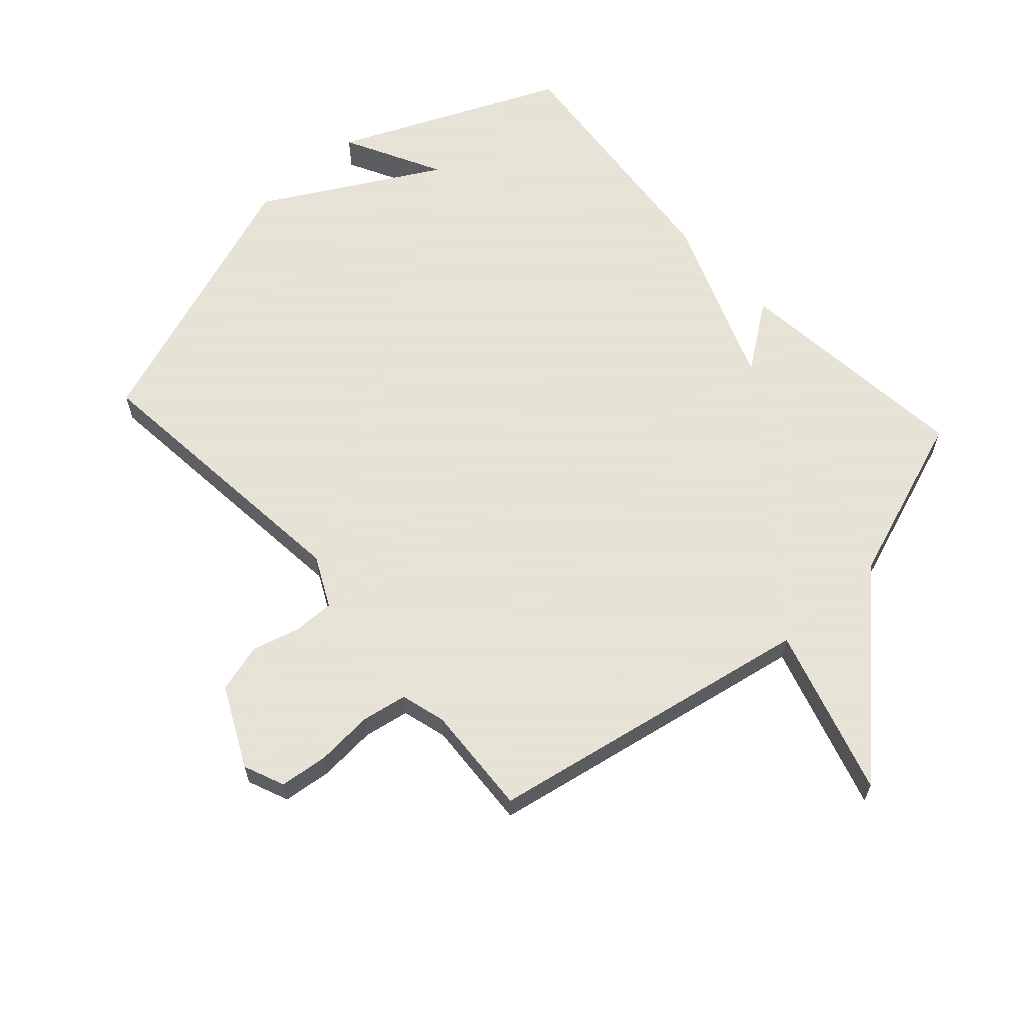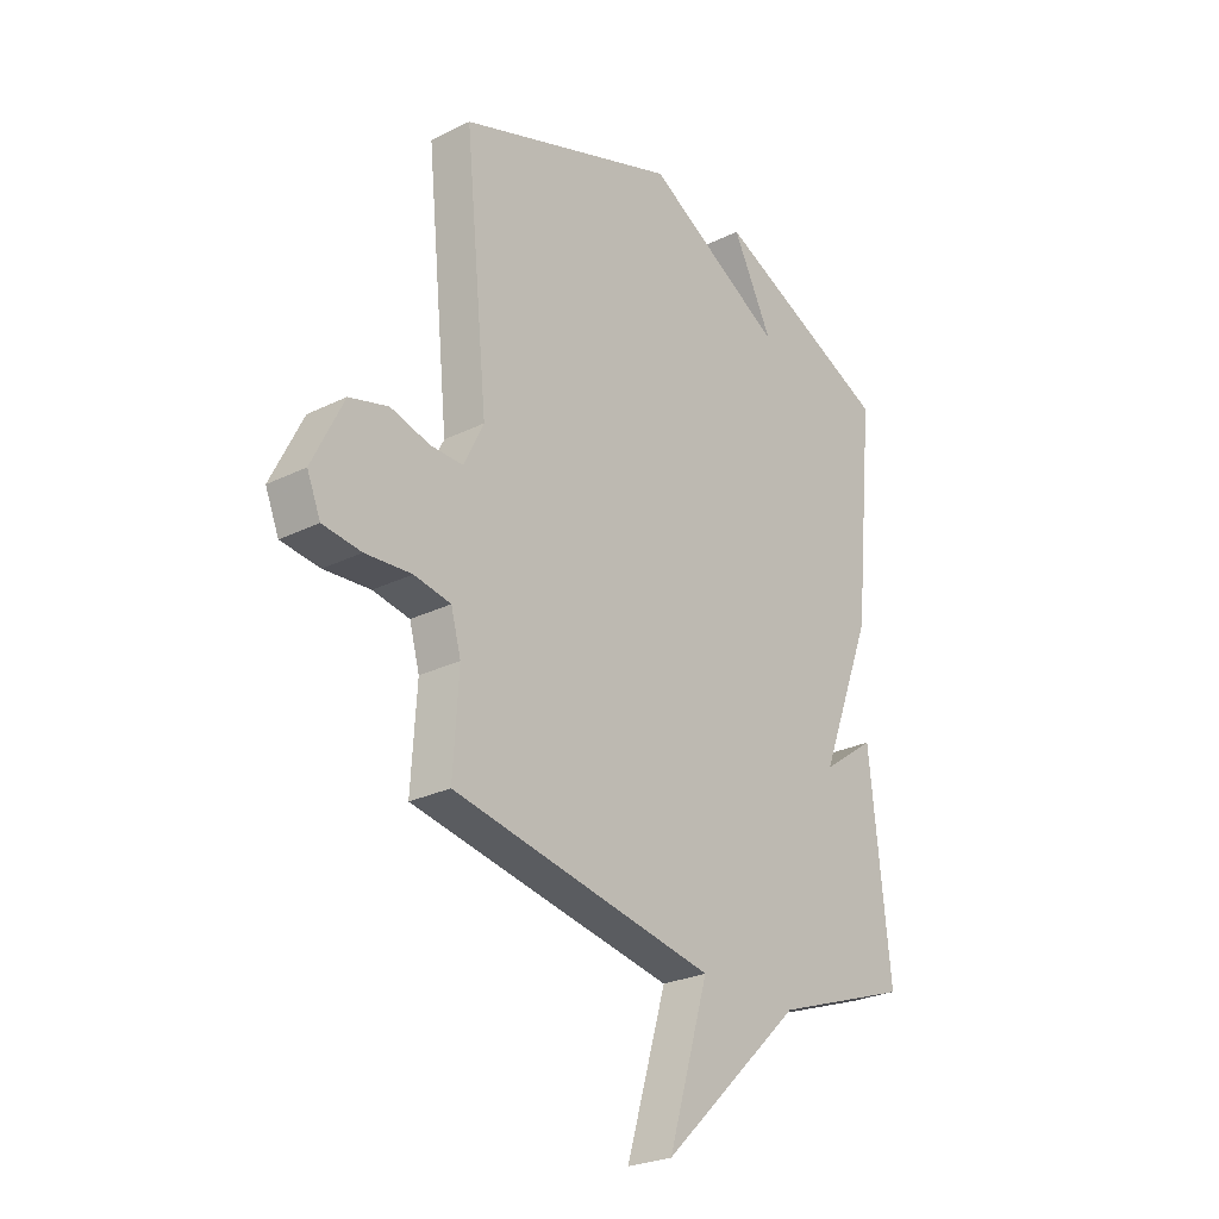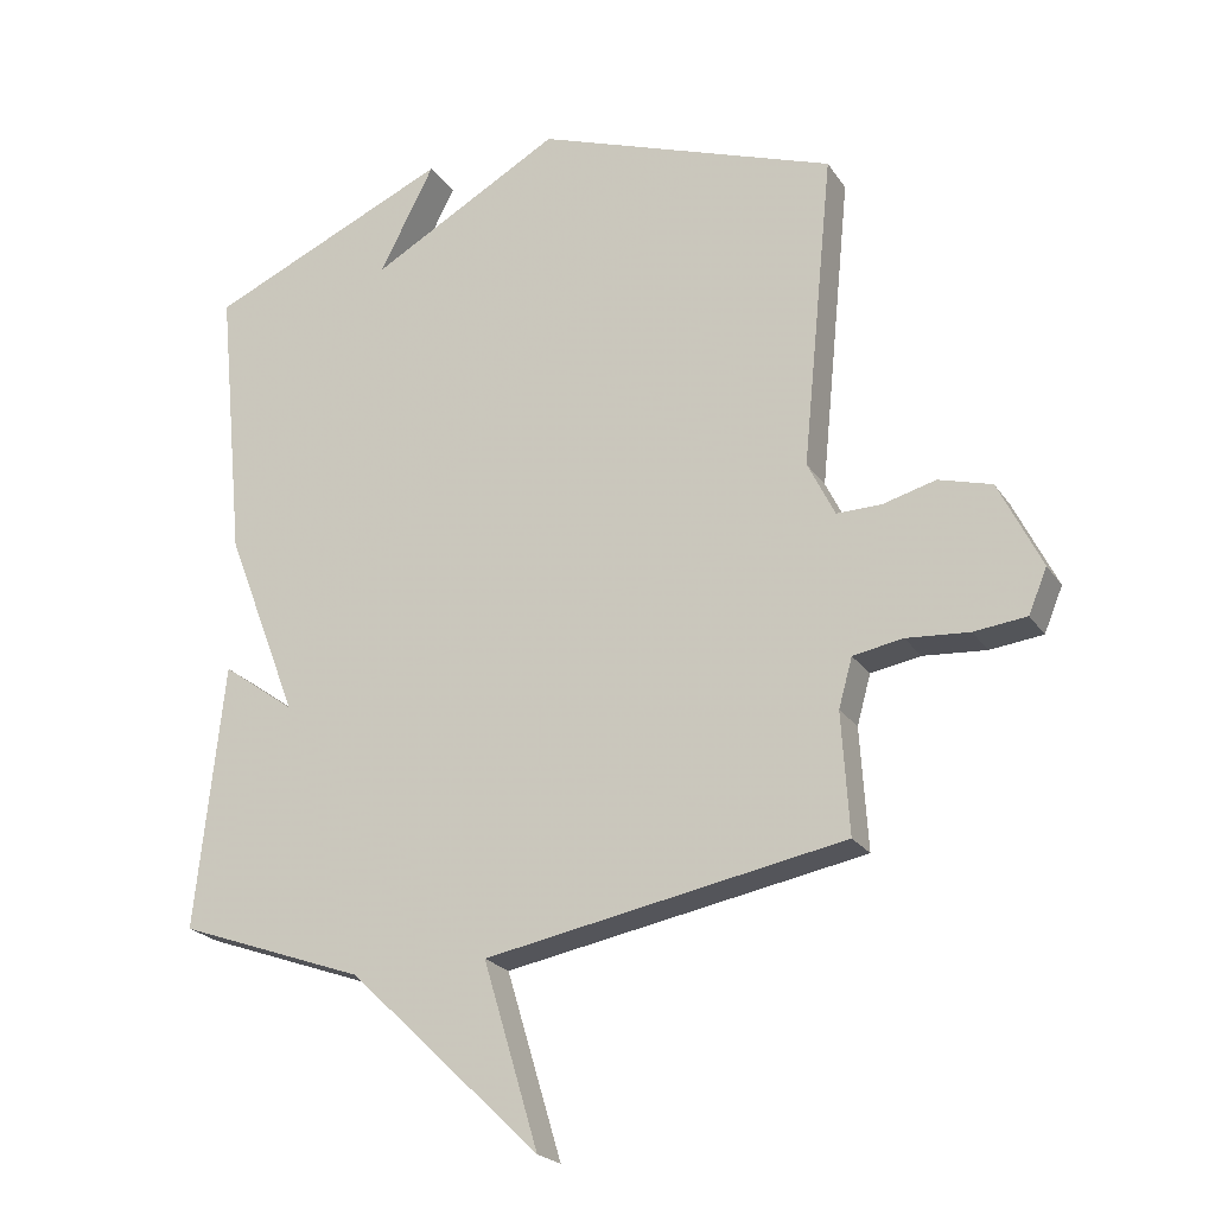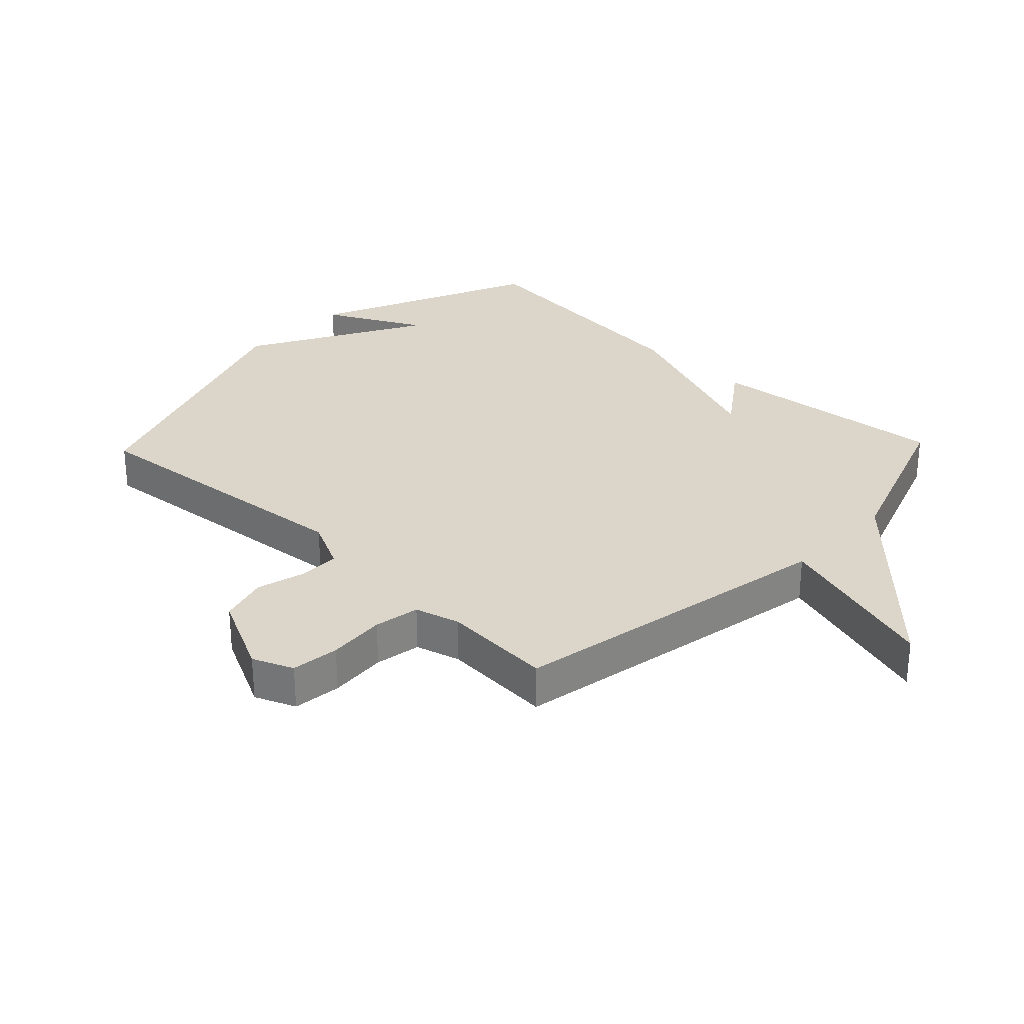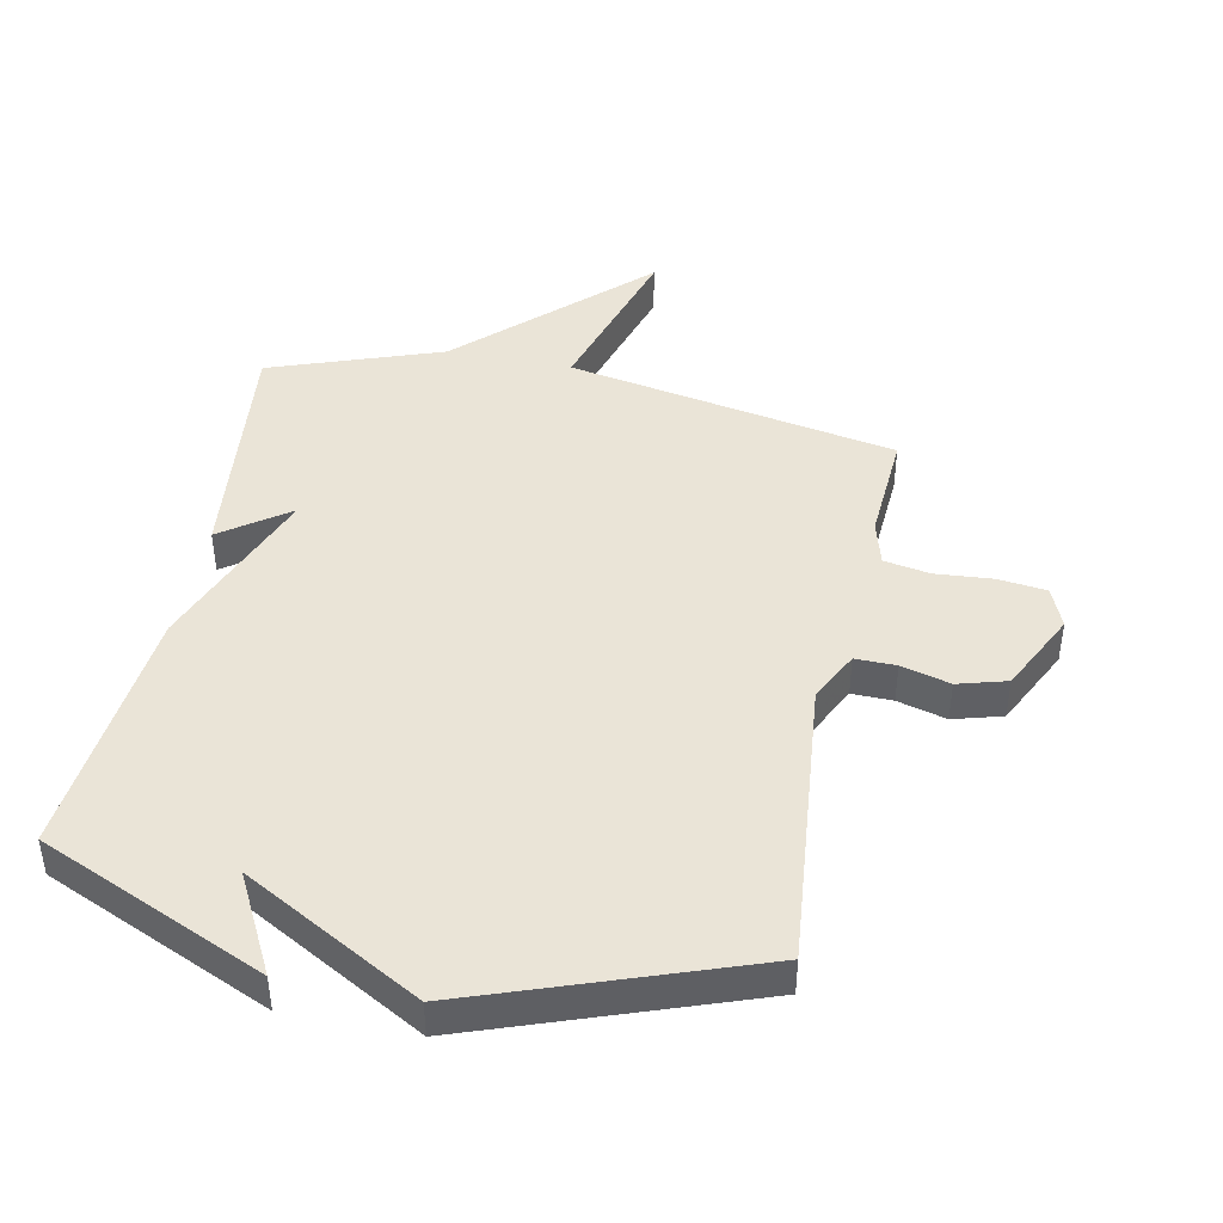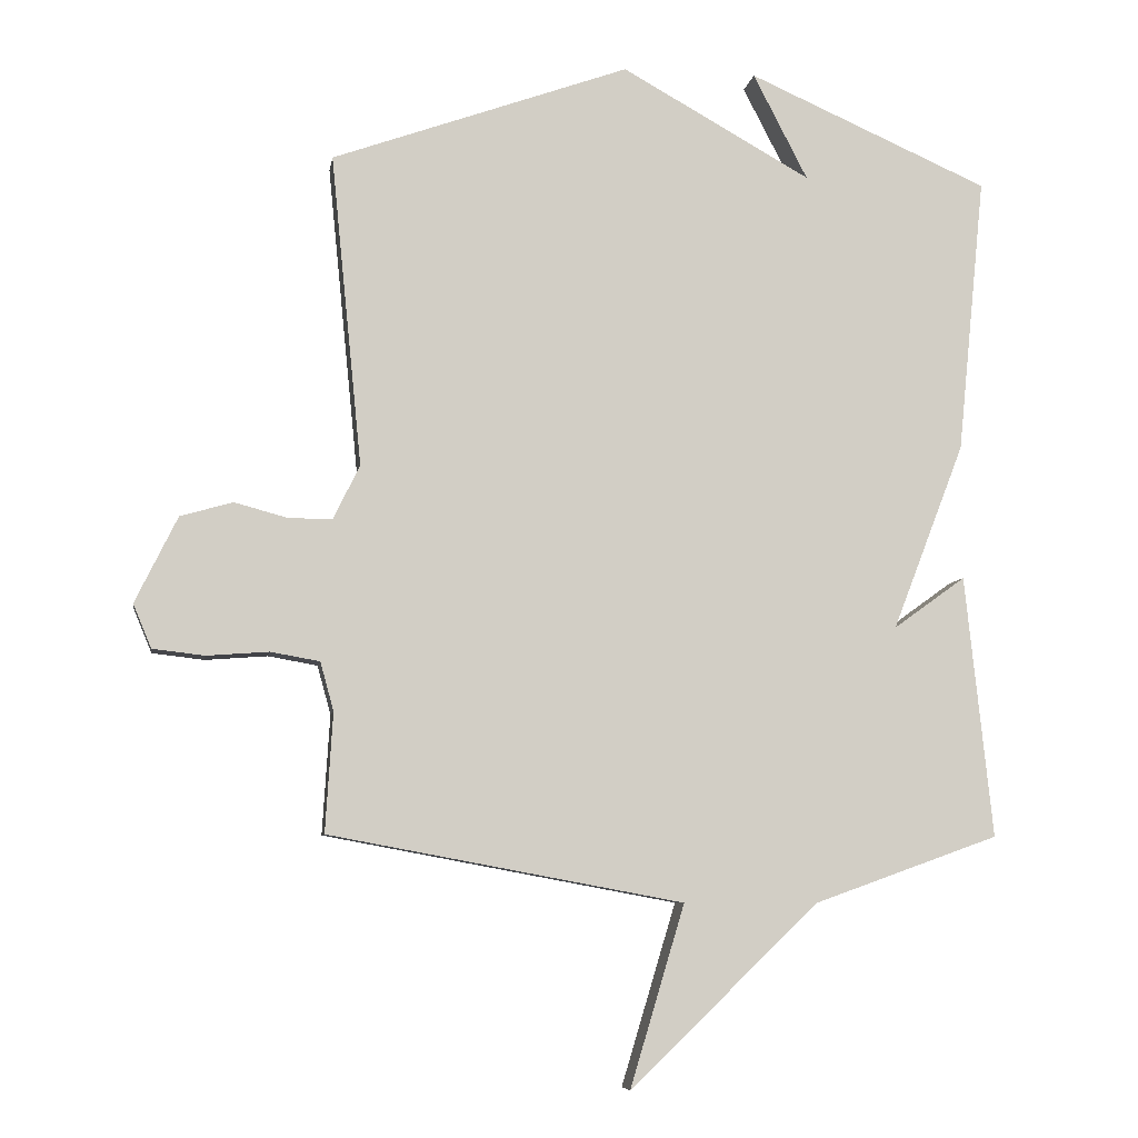
<metadata>
{"format":"obj","ext":"obj","renderer":"f3d","projection":"perspective","resolution":1024,"background":"white","views":[{"elev":62.8,"azim":137.9,"up":"+Y"},{"elev":-26.2,"azim":128.0,"up":"+Z"},{"elev":-22.4,"azim":25.0,"up":"+Z"},{"elev":29.8,"azim":133.7,"up":"+Y"},{"elev":43.8,"azim":11.5,"up":"+Y"},{"elev":-7.2,"azim":171.1,"up":"+Z"}]}
</metadata>
<code>
v 0.5 0.07 0.5
v 0.454 0.07 0.038
v 0.494 0.07 -0.043
v 0.559 0.07 -0.042
v 0.637 0.07 -0.021
v 0.715 0.07 -0.043
v 0.778 0.07 -0.171
v 0.751 0.07 -0.236
v 0.674 0.07 -0.245
v 0.582 0.07 -0.238
v 0.509 0.07 -0.251
v 0.489 0.07 -0.323
v 0.5 0.07 -0.5
v -0.026 0.07 -0.598
v 0.055 0.07 -0.867
v -0.226 0.07 -0.598
v -0.5 0.07 -0.5
v -0.459 0.07 -0.111
v -0.352 0.07 -0.188
v -0.459 0.07 0.089
v -0.5 0.07 0.5
v -0.142 0.07 0.658
v -0.223 0.07 0.501
v 0.058 0.07 0.658
v 0.5 0 0.5
v 0.454 0 0.038
v 0.494 0 -0.043
v 0.559 0 -0.042
v 0.637 0 -0.021
v 0.715 0 -0.043
v 0.778 0 -0.171
v 0.751 0 -0.236
v 0.674 0 -0.245
v 0.582 0 -0.238
v 0.509 0 -0.251
v 0.489 0 -0.323
v 0.5 0 -0.5
v -0.026 0 -0.598
v 0.055 0 -0.867
v -0.226 0 -0.598
v -0.5 0 -0.5
v -0.459 0 -0.111
v -0.352 0 -0.188
v -0.459 0 0.089
v -0.5 0 0.5
v -0.142 0 0.658
v -0.223 0 0.501
v 0.058 0 0.658
f 23 24 1 2
f 20 21 22 23
f 23 2 3
f 20 23 3
f 19 20 3
f 16 17 18 19
f 14 15 16 19
f 12 13 14 19
f 19 3 4
f 12 19 4
f 11 12 4
f 5 6 7
f 4 5 7
f 11 4 7
f 10 11 7
f 7 8 9 10
f 26 25 48 47
f 47 46 45 44
f 27 26 47
f 27 47 44
f 27 44 43
f 43 42 41 40
f 43 40 39 38
f 43 38 37 36
f 28 27 43
f 28 43 36
f 28 36 35
f 31 30 29
f 31 29 28
f 31 28 35
f 31 35 34
f 34 33 32 31
f 1 25 26 2
f 2 26 27 3
f 3 27 28 4
f 4 28 29 5
f 5 29 30 6
f 6 30 31 7
f 7 31 32 8
f 8 32 33 9
f 9 33 34 10
f 10 34 35 11
f 11 35 36 12
f 12 36 37 13
f 13 37 38 14
f 14 38 39 15
f 15 39 40 16
f 16 40 41 17
f 17 41 42 18
f 18 42 43 19
f 19 43 44 20
f 20 44 45 21
f 21 45 46 22
f 22 46 47 23
f 23 47 48 24
f 24 48 25 1

</code>
